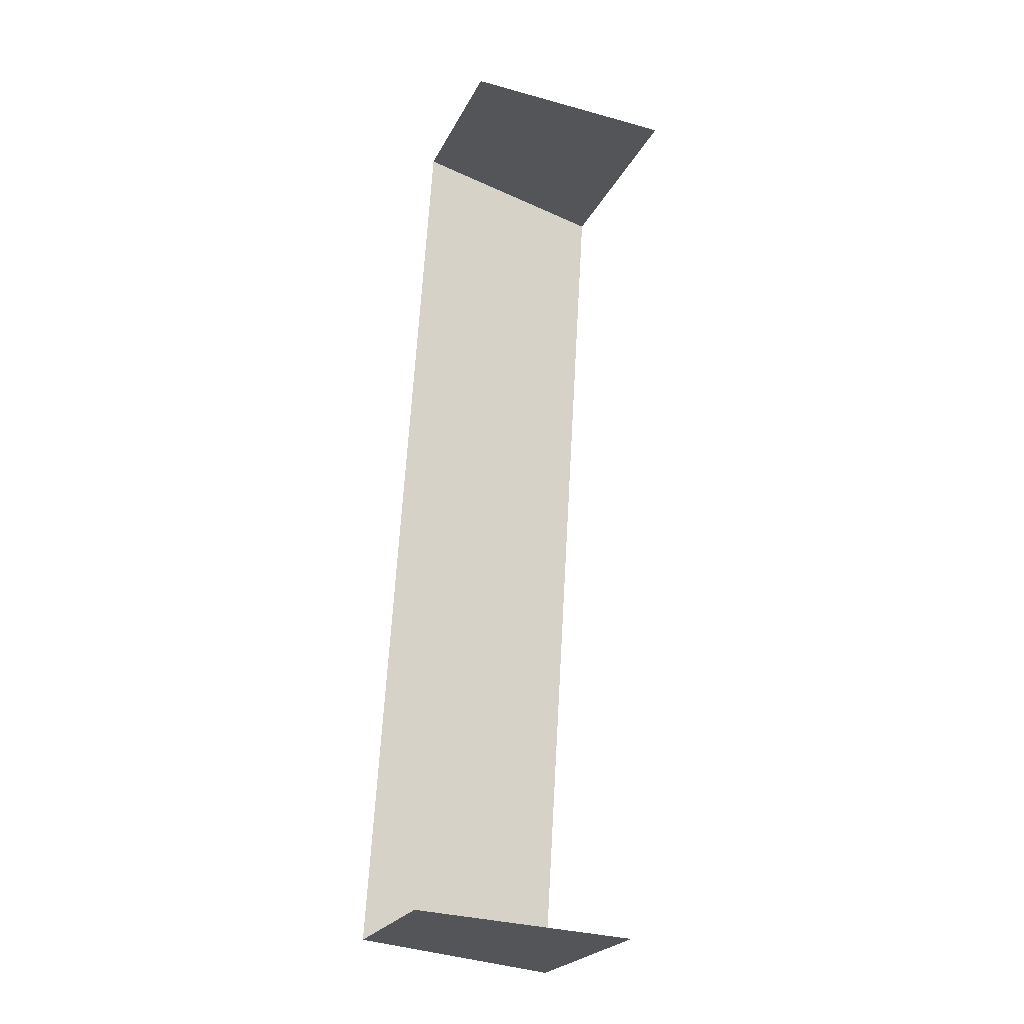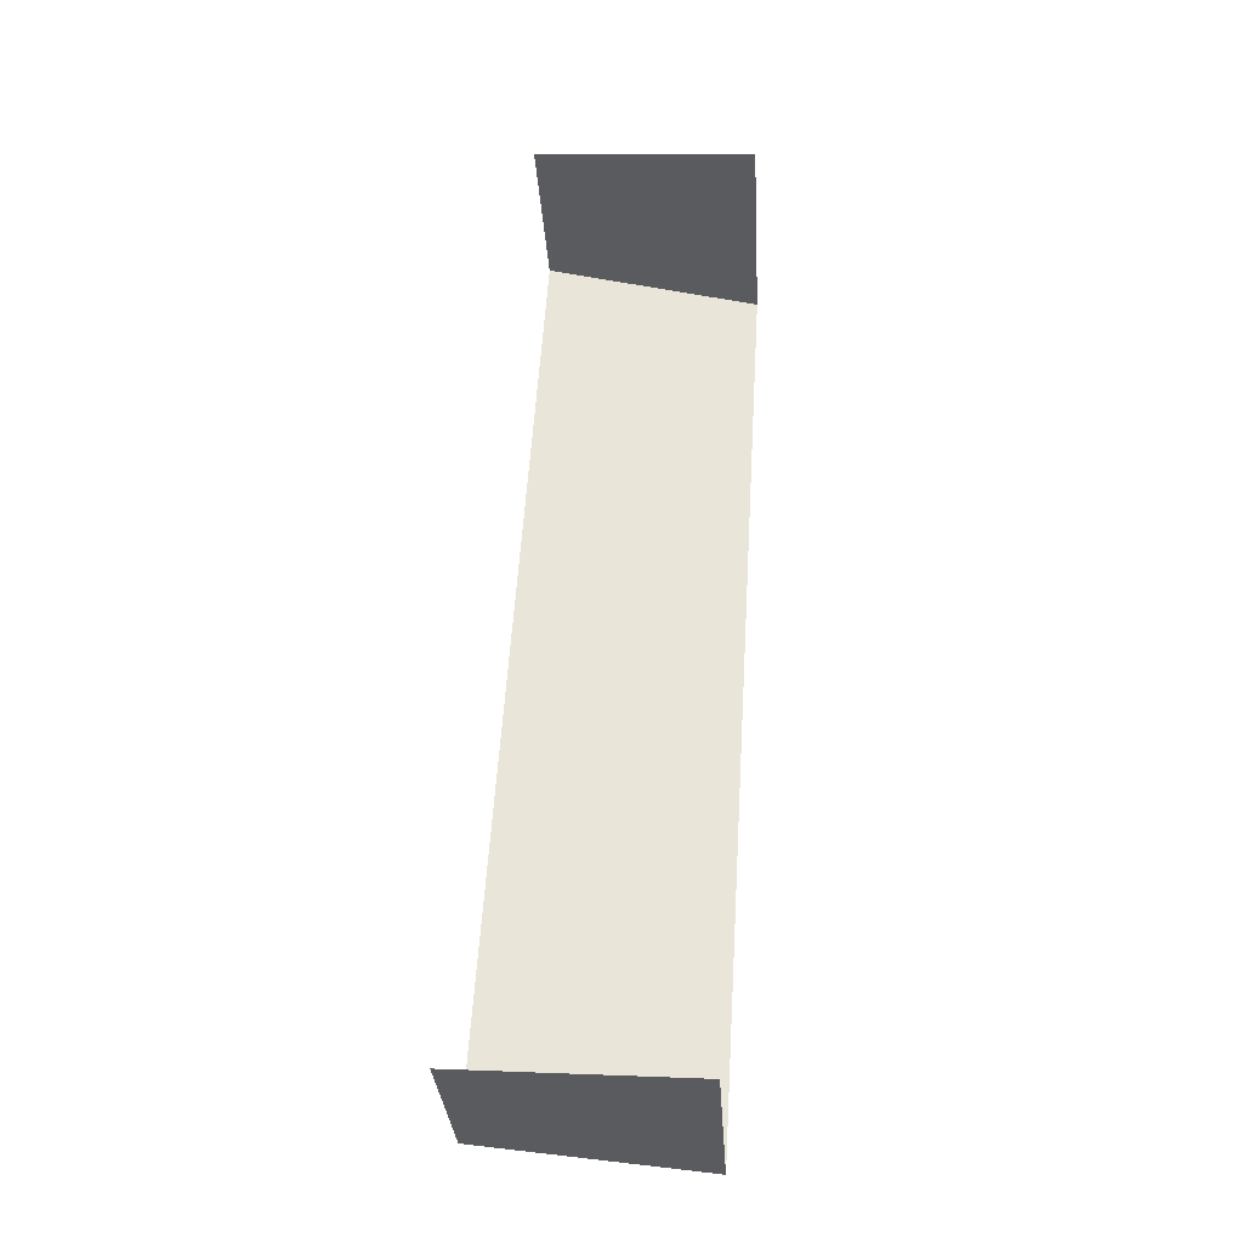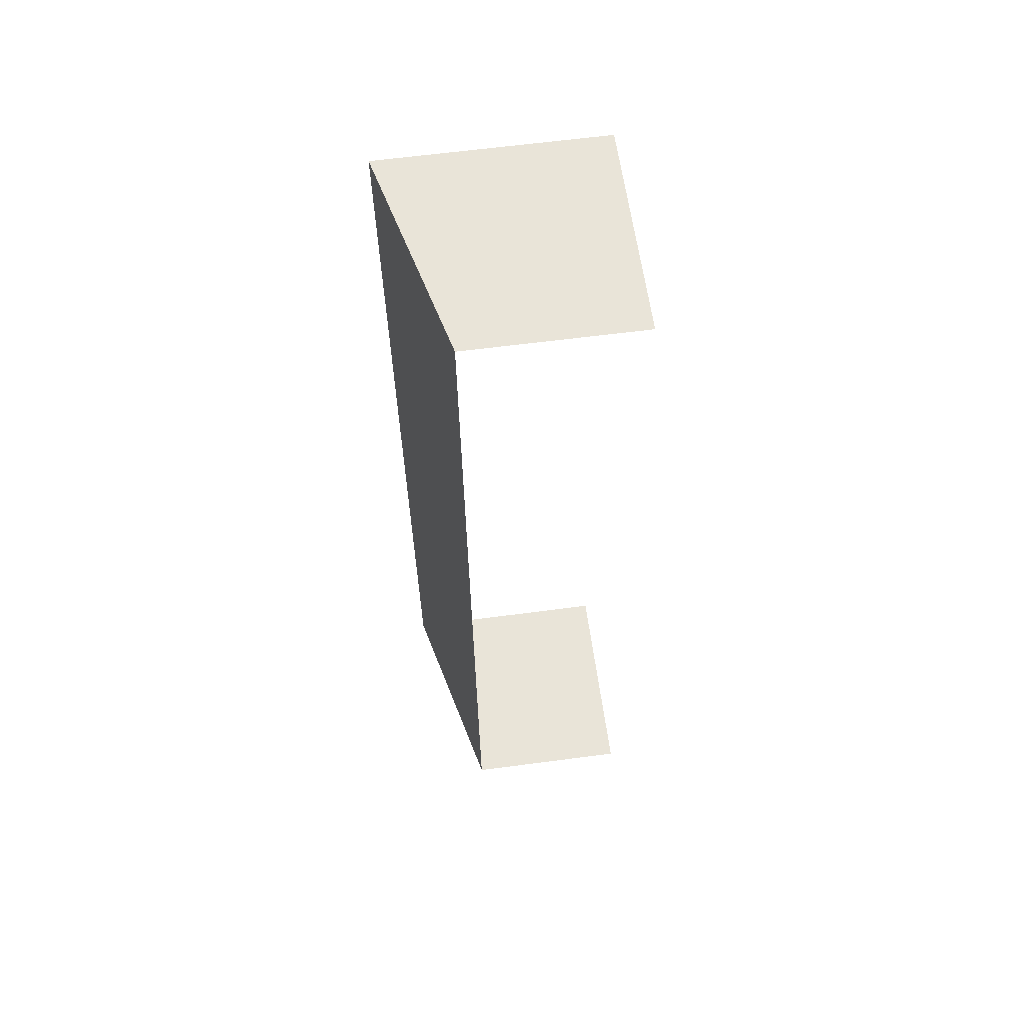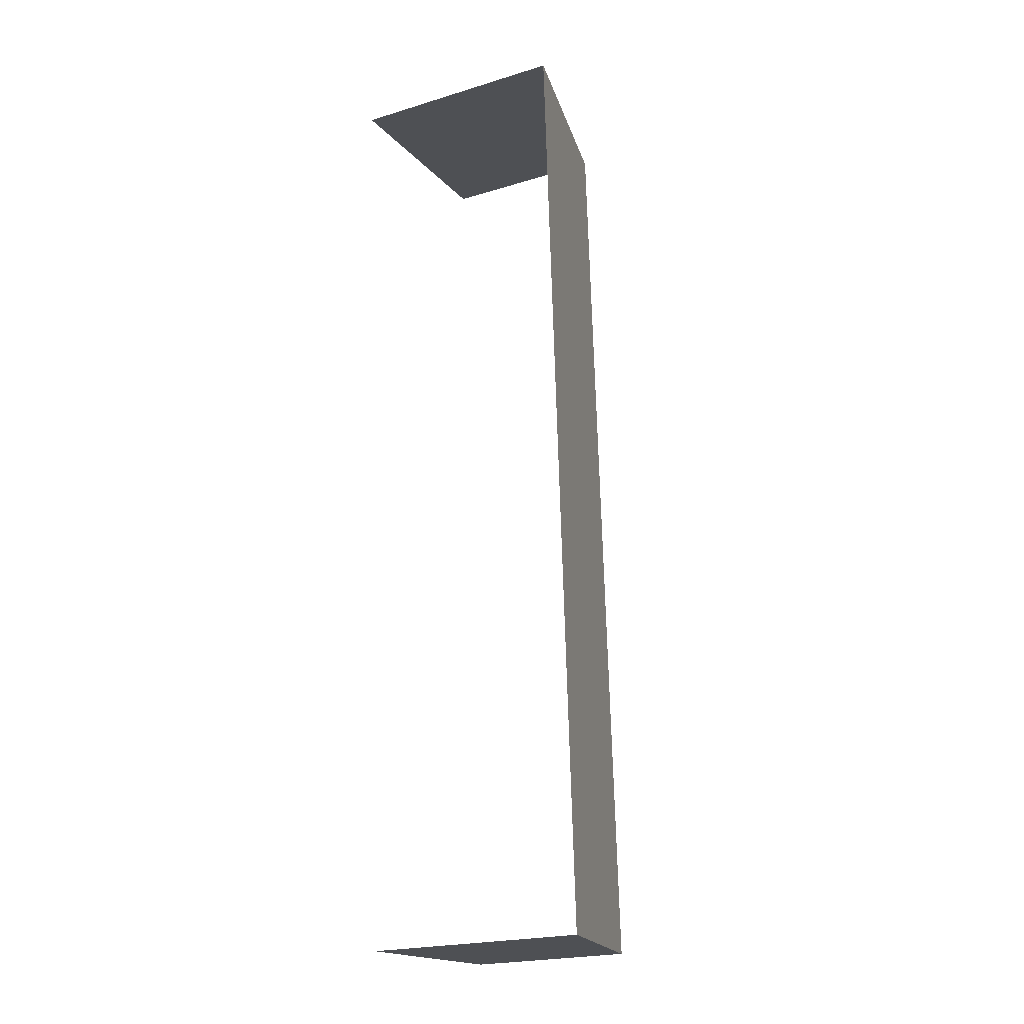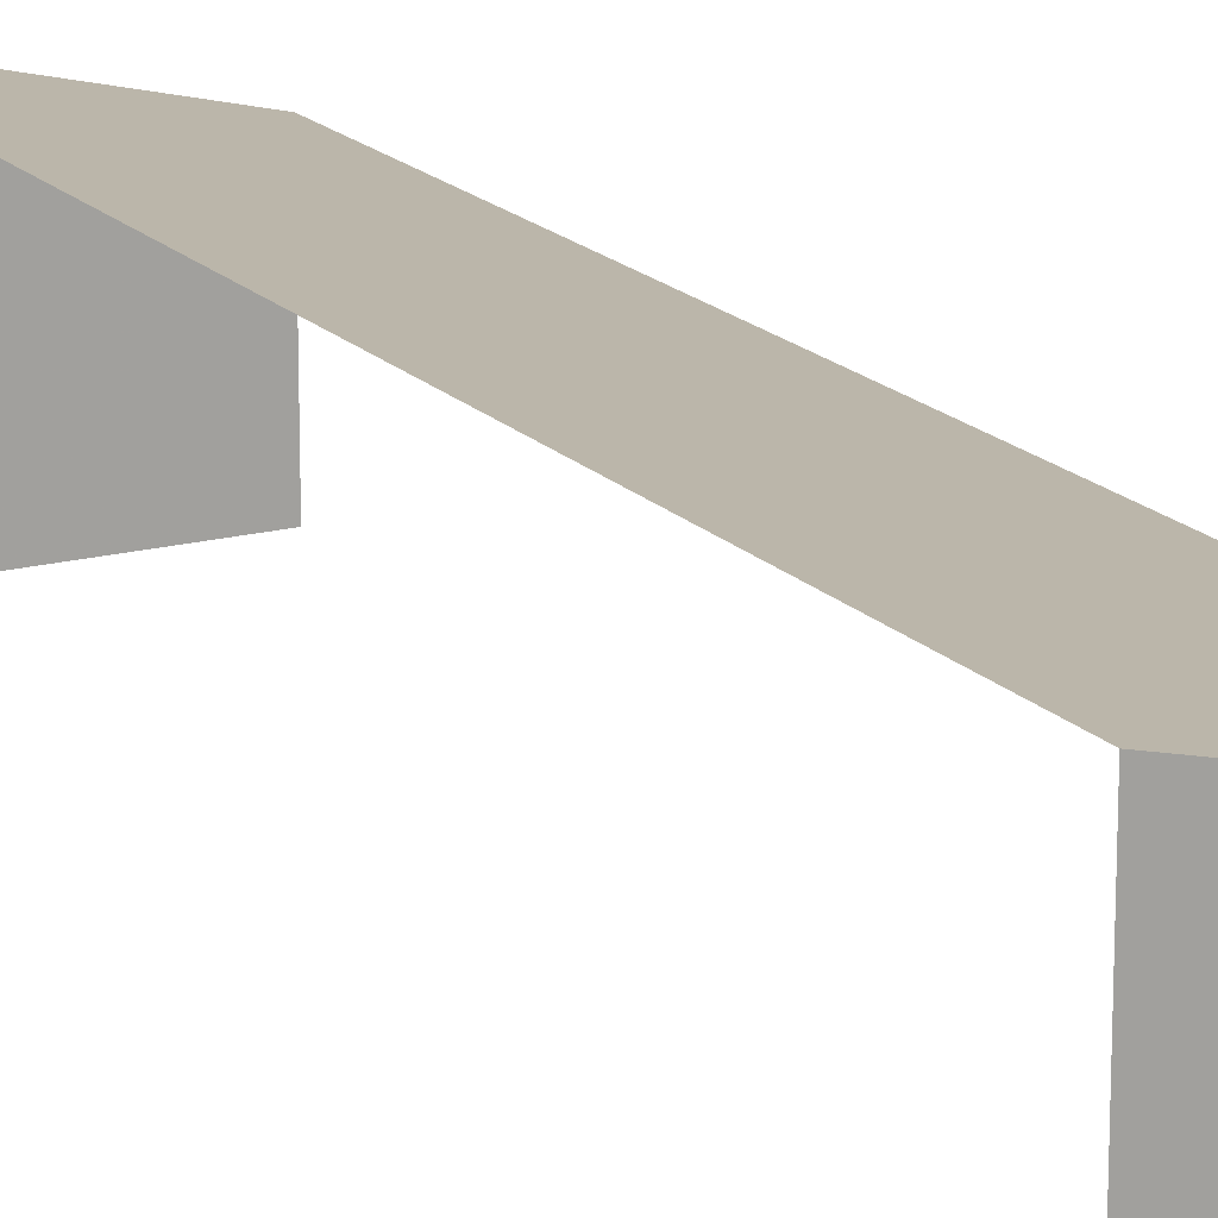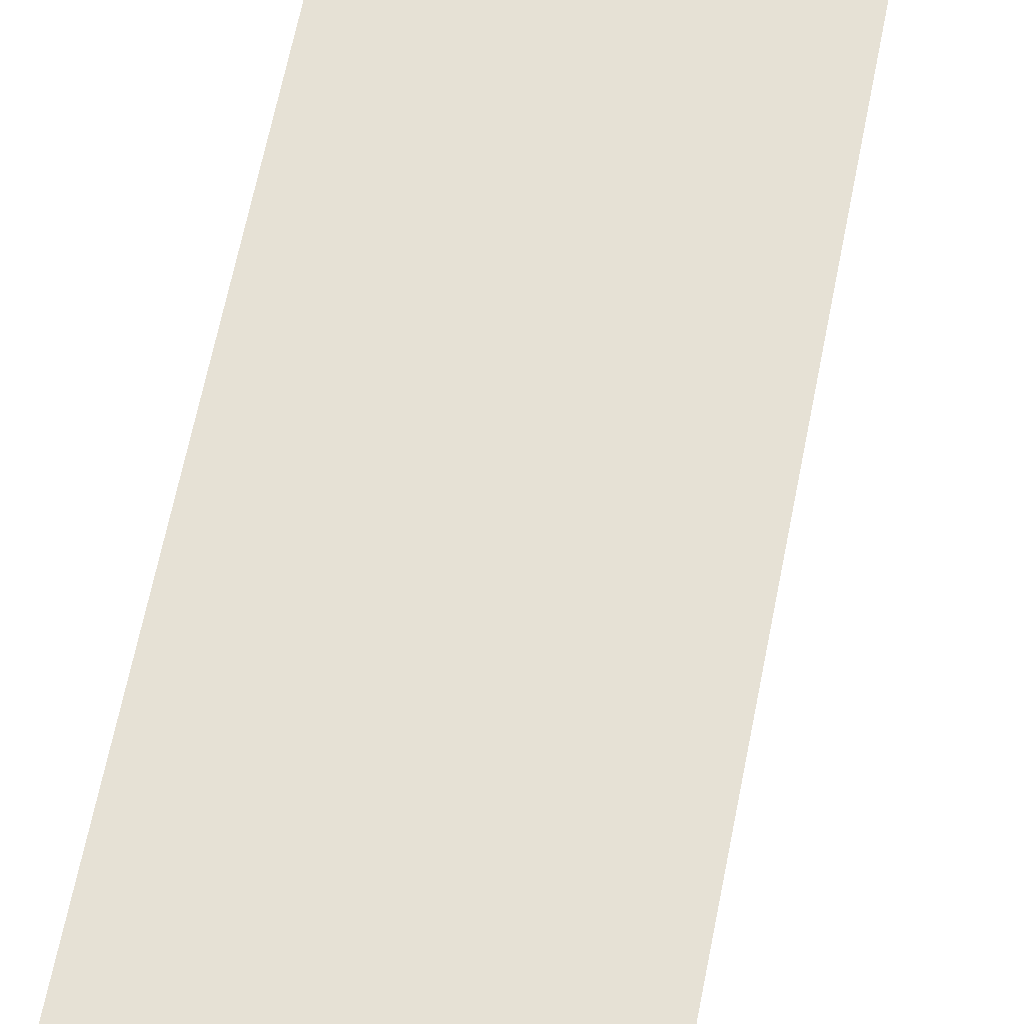
<metadata>
{"format":"obj","ext":"obj","renderer":"f3d","projection":"perspective","resolution":1024,"background":"white","views":[{"elev":-23.2,"azim":159.5,"up":"+Y"},{"elev":-32.4,"azim":-176.4,"up":"+Y"},{"elev":63.6,"azim":82.4,"up":"+Y"},{"elev":-22.1,"azim":-62.1,"up":"+Y"},{"elev":17.4,"azim":-24.4,"up":"+Z"},{"elev":59.9,"azim":14.3,"up":"+Z"}]}
</metadata>
<code>
v -3.735e+05 -1.041e+05 26.14
v -3.735e+05 -1.04e+05 26.14
v -3.735e+05 -1.041e+05 26.14
v -3.735e+05 -1.04e+05 26.14
v -3.735e+05 -1.04e+05 34.25
v -3.735e+05 -1.041e+05 36.7
v -3.735e+05 -1.041e+05 34.2
v -3.735e+05 -1.04e+05 36.76
f 1 2 3
f 1 4 2
f 7 3 2
f 5 7 2
f 6 4 1
f 6 8 4
f 5 6 7
f 5 8 6
f 7 1 3
f 7 6 1
f 5 2 4
f 8 5 4

</code>
